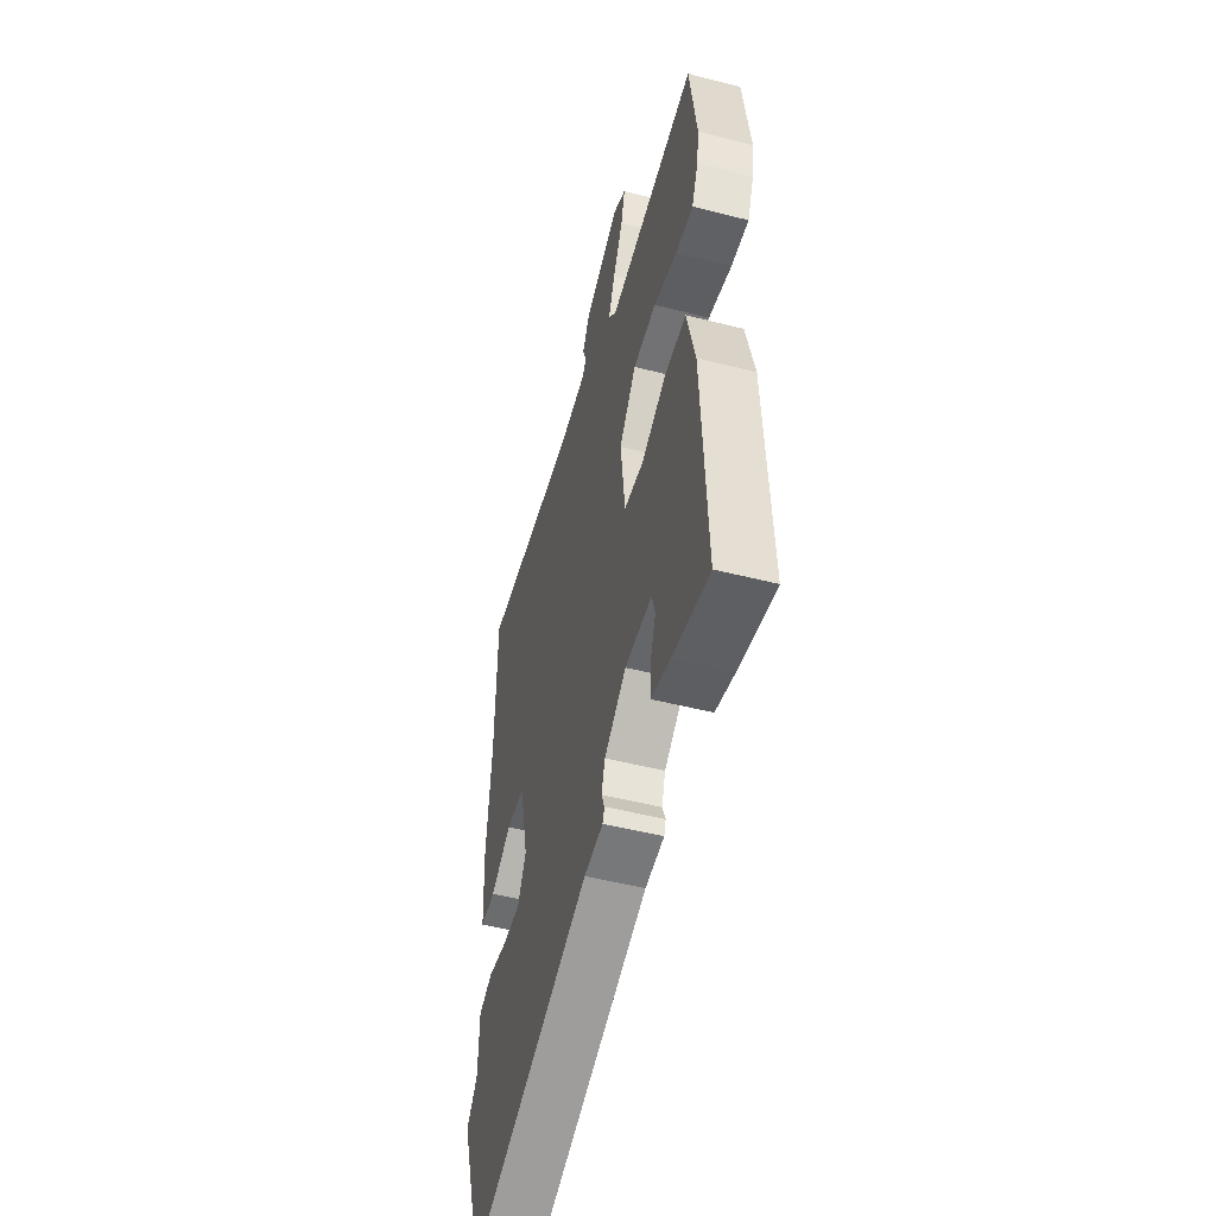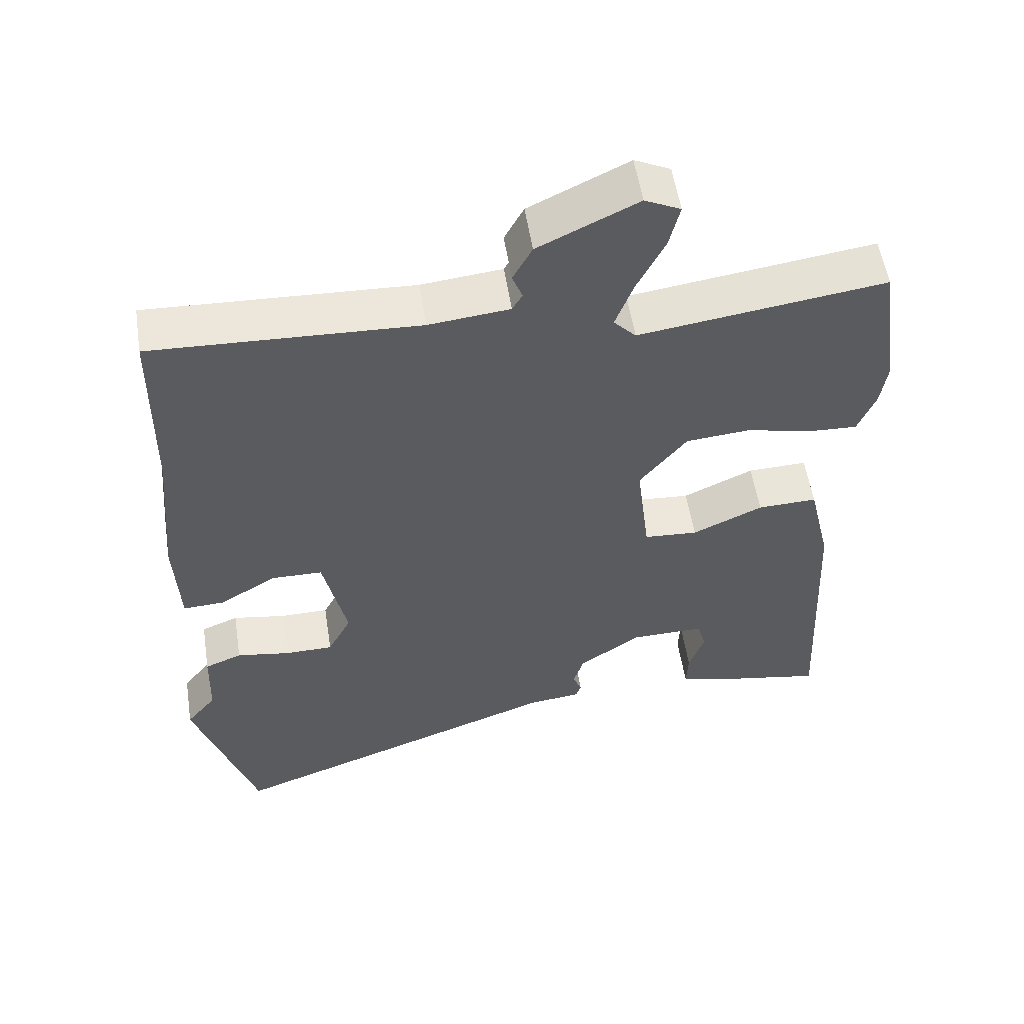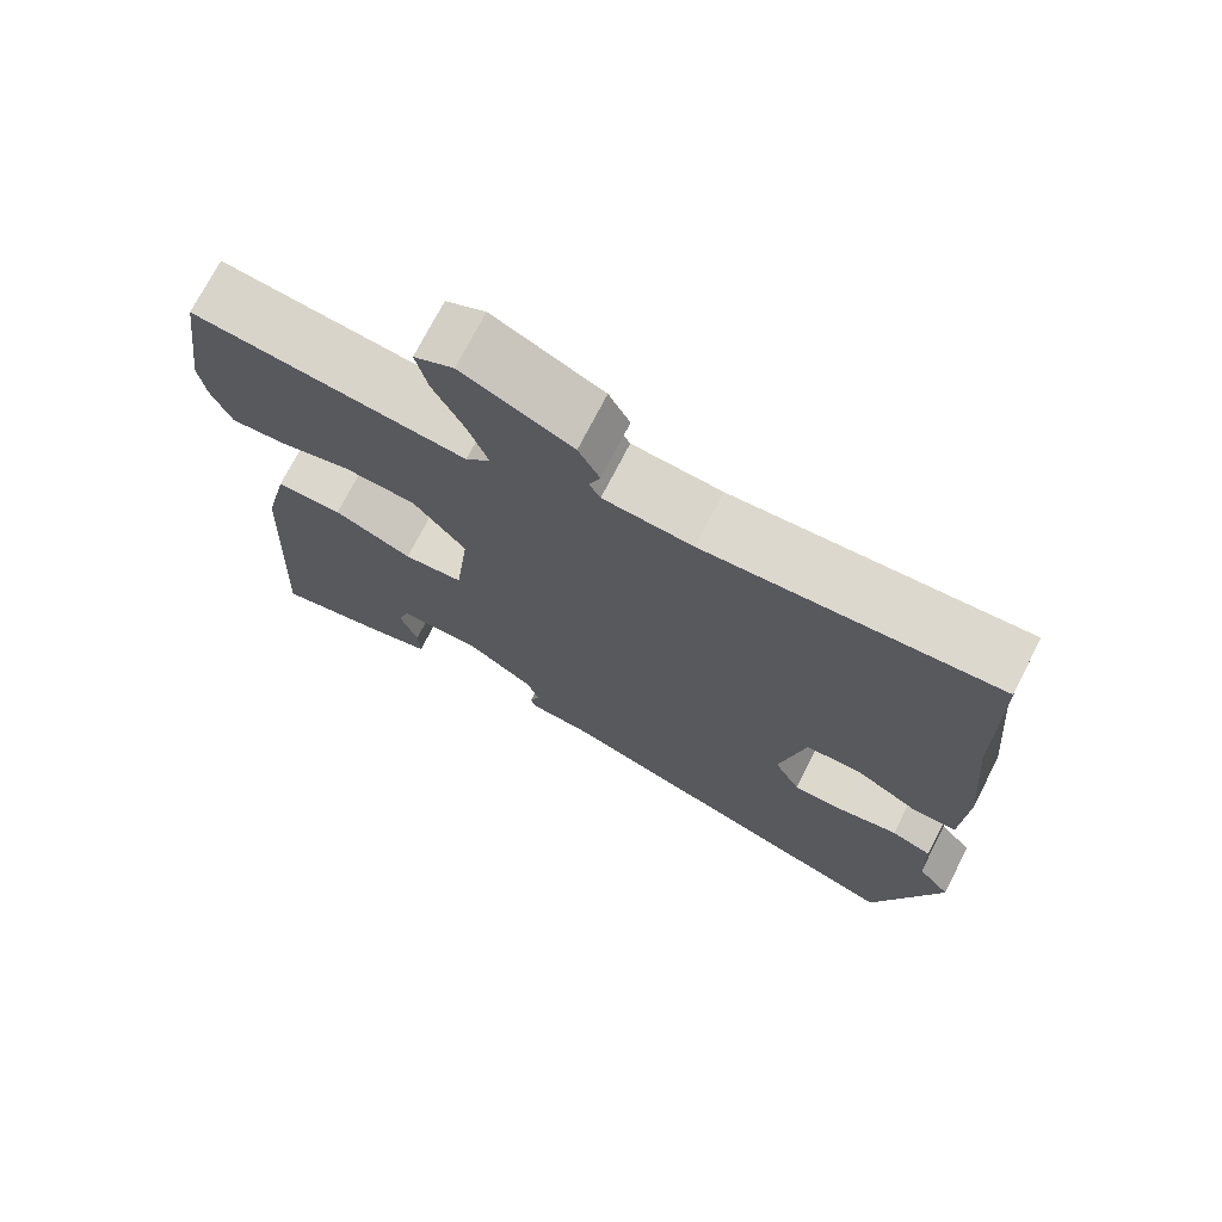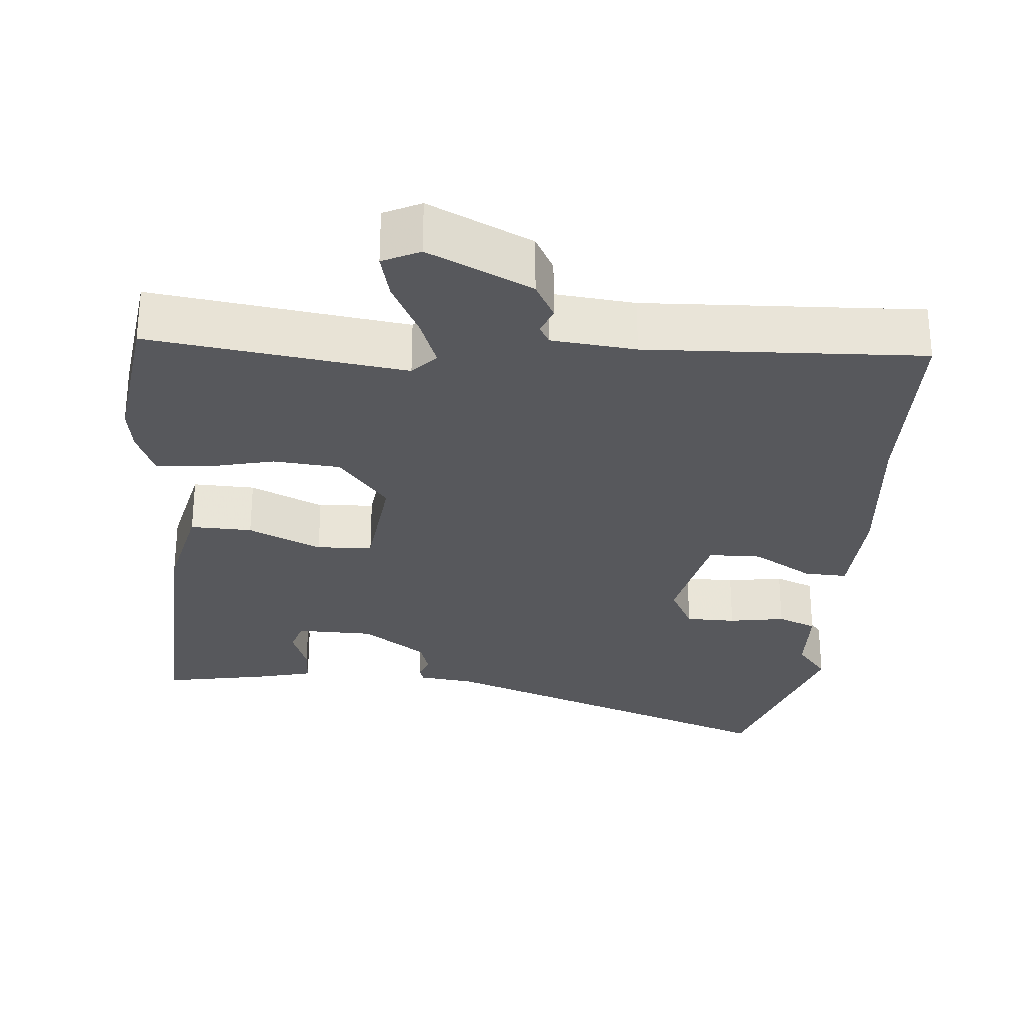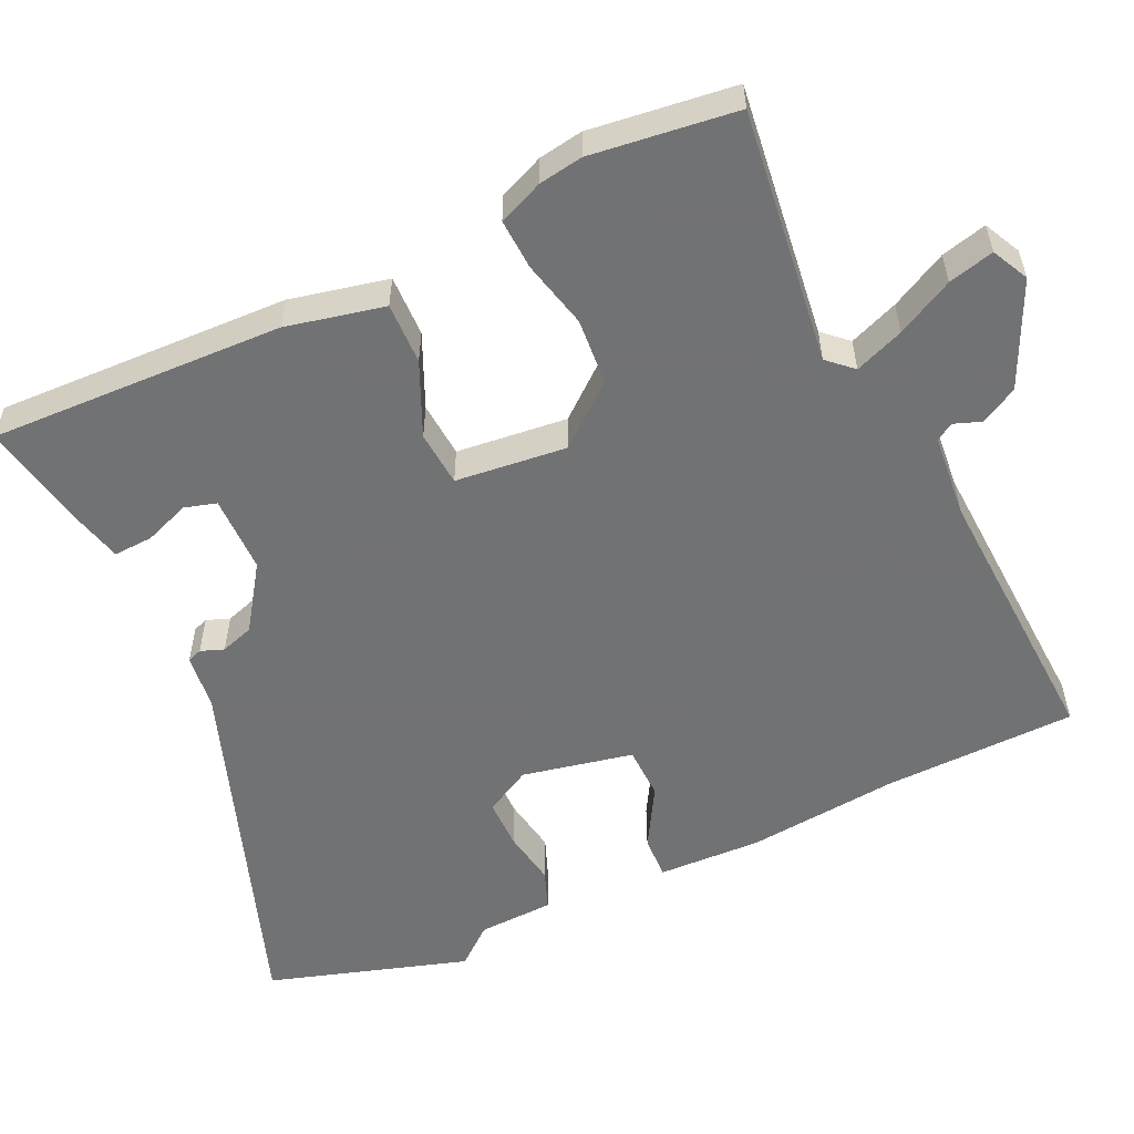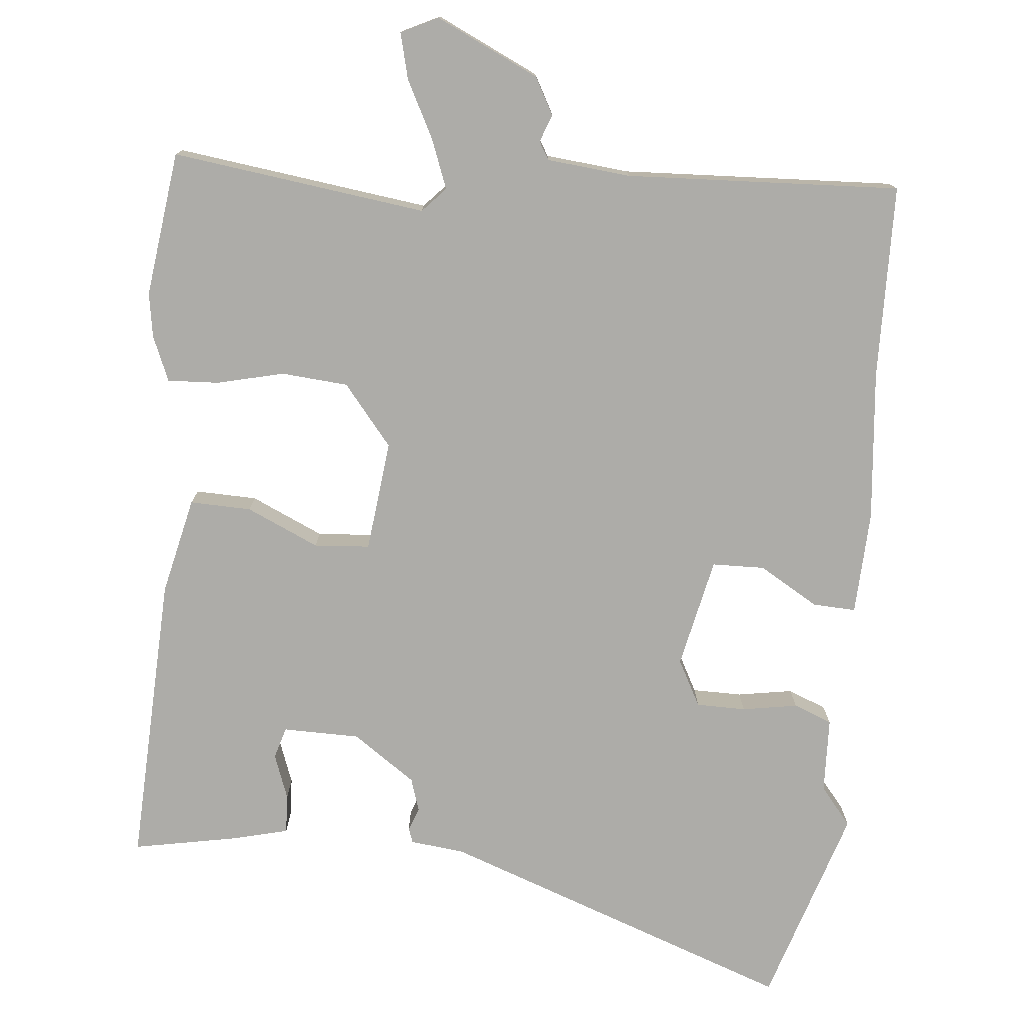
<metadata>
{"format":"obj","ext":"obj","renderer":"f3d","projection":"perspective","resolution":1024,"background":"white","views":[{"elev":-50.6,"azim":-105.6,"up":"+Z"},{"elev":54.8,"azim":171.2,"up":"+Z"},{"elev":72.5,"azim":27.0,"up":"+Z"},{"elev":-28.8,"azim":-4.6,"up":"+Y"},{"elev":-55.6,"azim":-64.3,"up":"+Y"},{"elev":-76.7,"azim":-5.0,"up":"+Y"}]}
</metadata>
<code>
v 0.499 0.07 0.564
v 0.502 0.07 0.303
v 0.52 0.07 0.098
v 0.513 0.07 -0.042
v 0.455 0.07 -0.039
v 0.375 0.07 0.009
v 0.304 0.07 0.008
v 0.271 0.07 -0.141
v 0.304 0.07 -0.204
v 0.371 0.07 -0.205
v 0.446 0.07 -0.193
v 0.498 0.07 -0.214
v 0.501 0.07 -0.316
v 0.543 0.07 -0.368
v 0.456 0.07 -0.636
v -0.02 0.07 -0.461
v -0.094 0.07 -0.452
v -0.101 0.07 -0.432
v -0.089 0.07 -0.401
v -0.103 0.07 -0.356
v -0.188 0.07 -0.296
v -0.292 0.07 -0.294
v -0.305 0.07 -0.337
v -0.283 0.07 -0.398
v -0.281 0.07 -0.451
v -0.355 0.07 -0.469
v -0.498 0.07 -0.495
v -0.479 0.07 -0.098
v -0.448 0.07 0.034
v -0.365 0.07 0.031
v -0.267 0.07 -0.014
v -0.192 0.07 -0.009
v -0.174 0.07 0.141
v -0.24 0.07 0.223
v -0.33 0.07 0.231
v -0.421 0.07 0.21
v -0.49 0.07 0.207
v -0.515 0.07 0.268
v -0.524 0.07 0.328
v -0.497 0.07 0.524
v -0.153 0.07 0.476
v -0.122 0.07 0.509
v -0.147 0.07 0.576
v -0.186 0.07 0.653
v -0.201 0.07 0.715
v -0.151 0.07 0.739
v -0.012 0.07 0.672
v 0.015 0.07 0.622
v 0.001 0.07 0.585
v 0.015 0.07 0.561
v 0.128 0.07 0.549
v 0.499 0 0.564
v 0.502 0 0.303
v 0.52 0 0.098
v 0.513 0 -0.042
v 0.455 0 -0.039
v 0.375 0 0.009
v 0.304 0 0.008
v 0.271 0 -0.141
v 0.304 0 -0.204
v 0.371 0 -0.205
v 0.446 0 -0.193
v 0.498 0 -0.214
v 0.501 0 -0.316
v 0.543 0 -0.368
v 0.456 0 -0.636
v -0.02 0 -0.461
v -0.094 0 -0.452
v -0.101 0 -0.432
v -0.089 0 -0.401
v -0.103 0 -0.356
v -0.188 0 -0.296
v -0.292 0 -0.294
v -0.305 0 -0.337
v -0.283 0 -0.398
v -0.281 0 -0.451
v -0.355 0 -0.469
v -0.498 0 -0.495
v -0.479 0 -0.098
v -0.448 0 0.034
v -0.365 0 0.031
v -0.267 0 -0.014
v -0.192 0 -0.009
v -0.174 0 0.141
v -0.24 0 0.223
v -0.33 0 0.231
v -0.421 0 0.21
v -0.49 0 0.207
v -0.515 0 0.268
v -0.524 0 0.328
v -0.497 0 0.524
v -0.153 0 0.476
v -0.122 0 0.509
v -0.147 0 0.576
v -0.186 0 0.653
v -0.201 0 0.715
v -0.151 0 0.739
v -0.012 0 0.672
v 0.015 0 0.622
v 0.001 0 0.585
v 0.015 0 0.561
v 0.128 0 0.549
f 46 47 48 49
f 46 49 50
f 43 44 45 46
f 42 43 46 50
f 41 42 50 51
f 39 40 41
f 35 36 37 38
f 34 35 38 39
f 28 29 30 31
f 28 31 32
f 27 28 32
f 26 27 32
f 23 24 25 26
f 22 23 26
f 22 26 32
f 21 22 32
f 20 21 32 33
f 16 17 18 19
f 16 19 20 33
f 13 14 15 16
f 10 11 12 13
f 9 10 13 16
f 8 9 16 33
f 3 4 5 6
f 2 3 6 7
f 1 2 7
f 51 1 7
f 34 39 41 51
f 33 34 51
f 7 8 33 51
f 100 99 98 97
f 101 100 97
f 97 96 95 94
f 101 97 94 93
f 102 101 93 92
f 92 91 90
f 89 88 87 86
f 90 89 86 85
f 82 81 80 79
f 83 82 79
f 83 79 78
f 83 78 77
f 77 76 75 74
f 77 74 73
f 83 77 73
f 83 73 72
f 84 83 72 71
f 70 69 68 67
f 84 71 70 67
f 67 66 65 64
f 64 63 62 61
f 67 64 61 60
f 84 67 60 59
f 57 56 55 54
f 58 57 54 53
f 58 53 52
f 58 52 102
f 102 92 90 85
f 102 85 84
f 102 84 59 58
f 1 52 53 2
f 2 53 54 3
f 3 54 55 4
f 4 55 56 5
f 5 56 57 6
f 6 57 58 7
f 7 58 59 8
f 8 59 60 9
f 9 60 61 10
f 10 61 62 11
f 11 62 63 12
f 12 63 64 13
f 13 64 65 14
f 14 65 66 15
f 15 66 67 16
f 16 67 68 17
f 17 68 69 18
f 18 69 70 19
f 19 70 71 20
f 20 71 72 21
f 21 72 73 22
f 22 73 74 23
f 23 74 75 24
f 24 75 76 25
f 25 76 77 26
f 26 77 78 27
f 27 78 79 28
f 28 79 80 29
f 29 80 81 30
f 30 81 82 31
f 31 82 83 32
f 32 83 84 33
f 33 84 85 34
f 34 85 86 35
f 35 86 87 36
f 36 87 88 37
f 37 88 89 38
f 38 89 90 39
f 39 90 91 40
f 40 91 92 41
f 41 92 93 42
f 42 93 94 43
f 43 94 95 44
f 44 95 96 45
f 45 96 97 46
f 46 97 98 47
f 47 98 99 48
f 48 99 100 49
f 49 100 101 50
f 50 101 102 51
f 51 102 52 1

</code>
